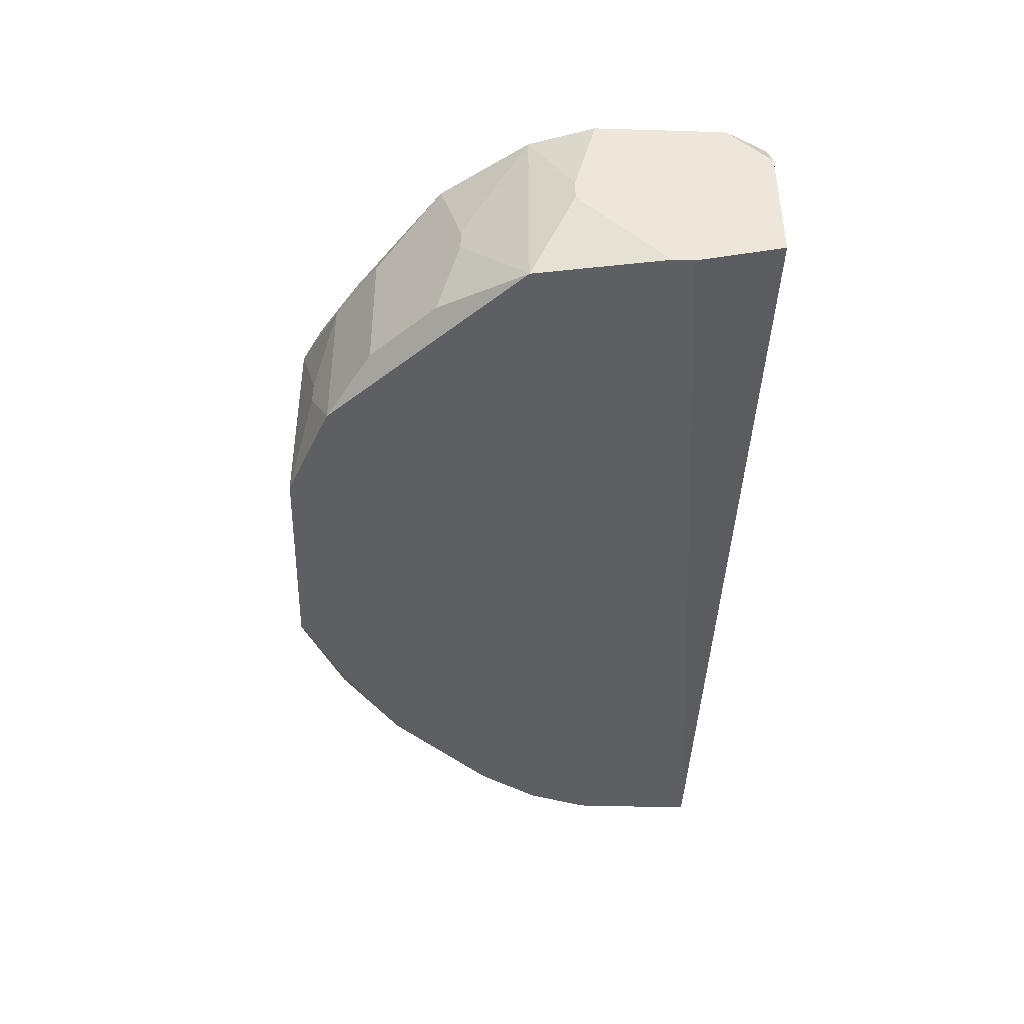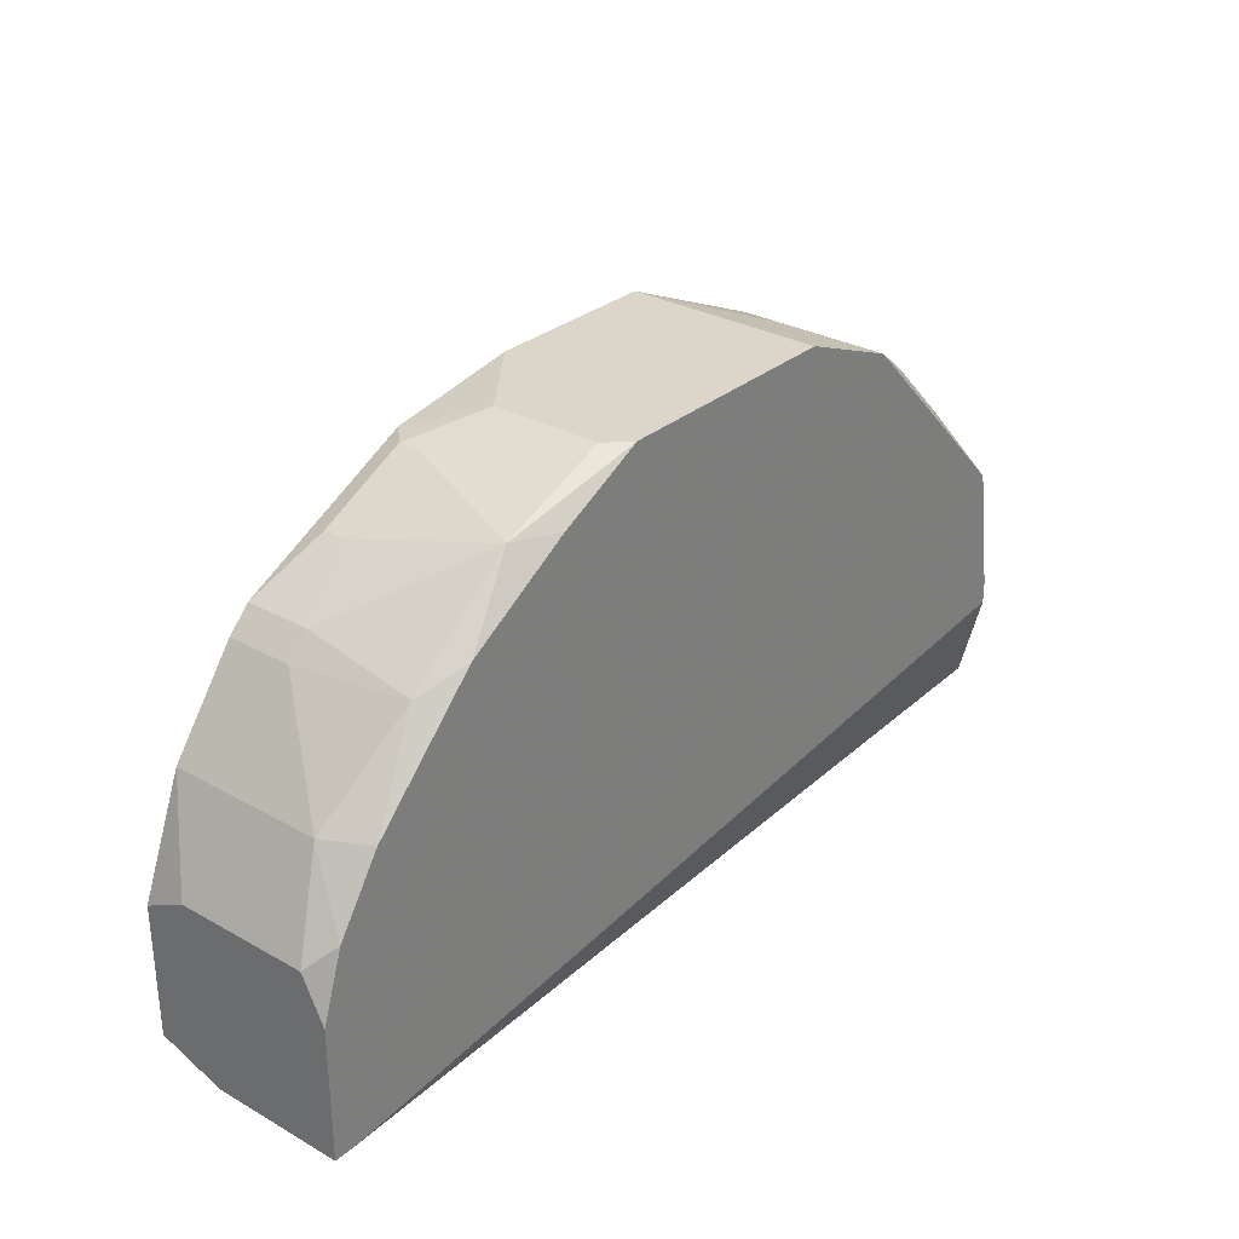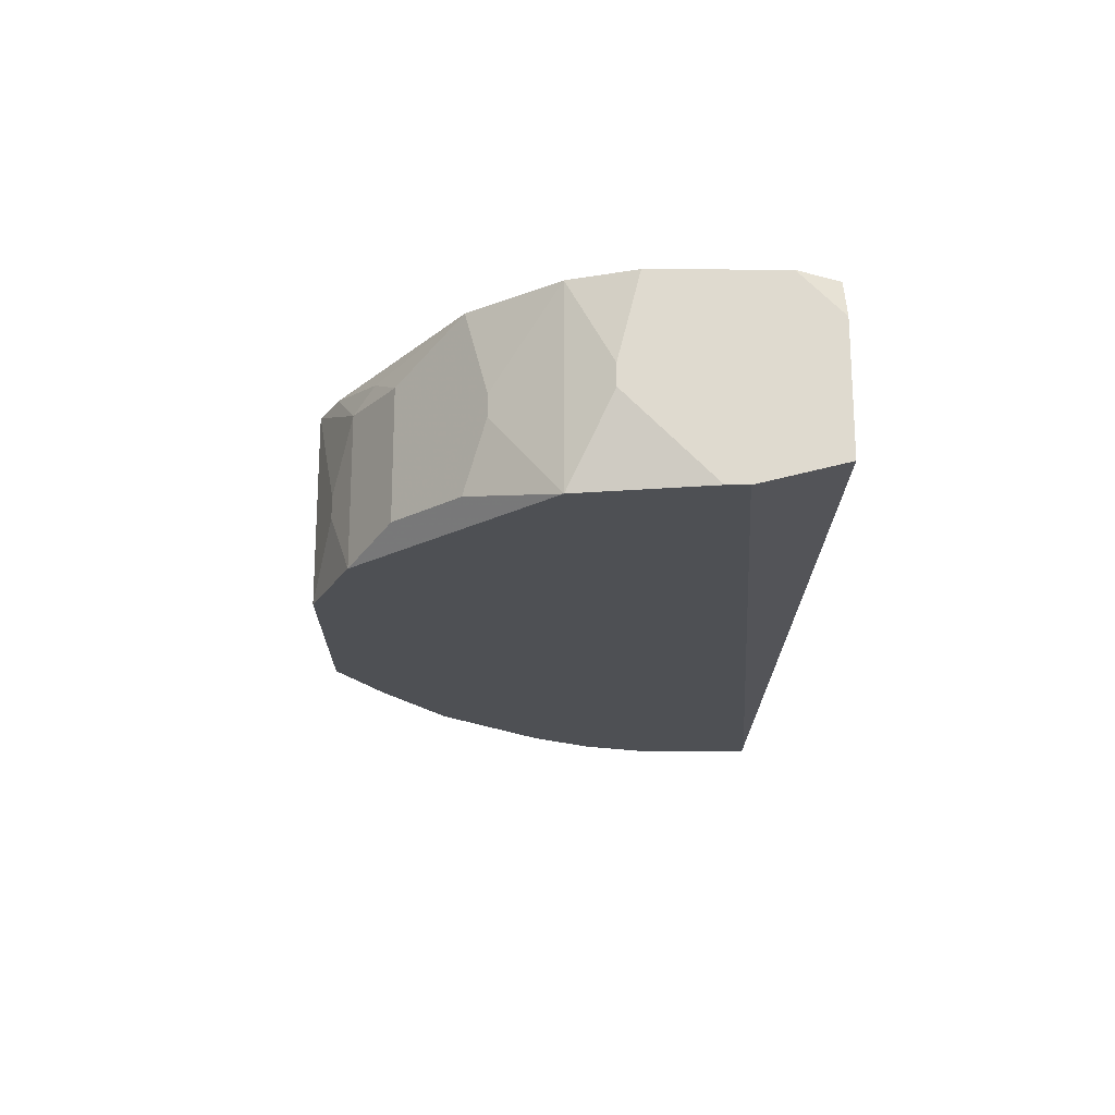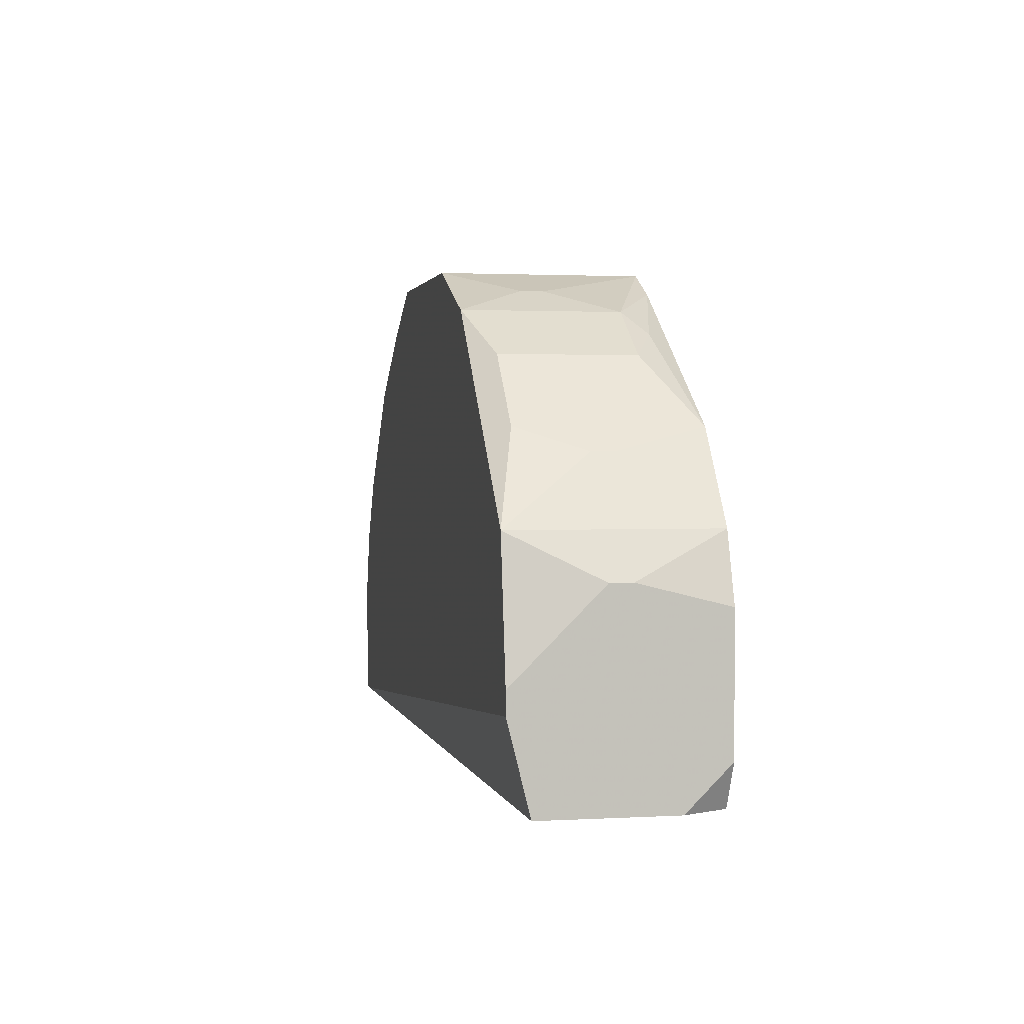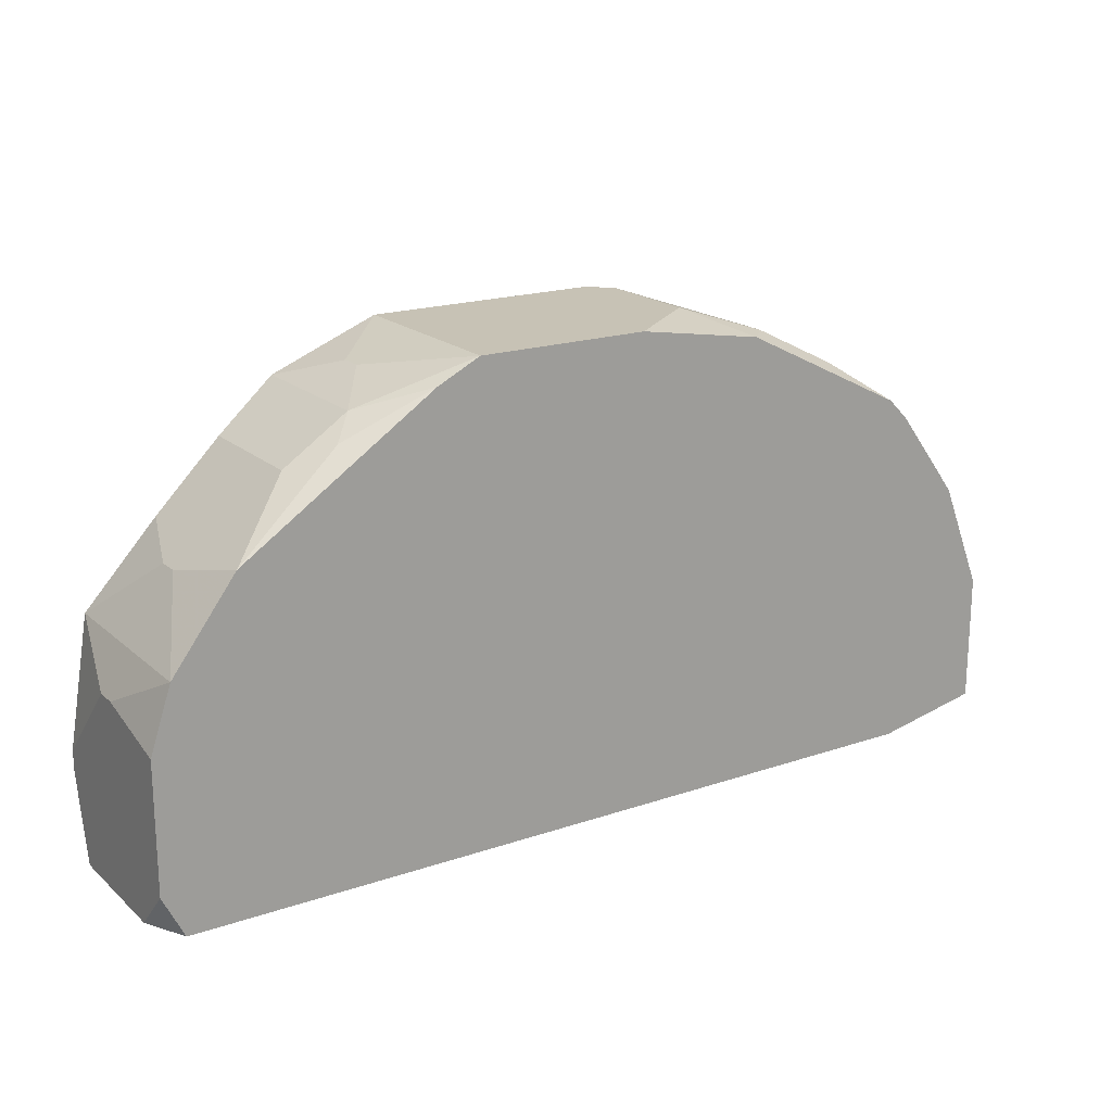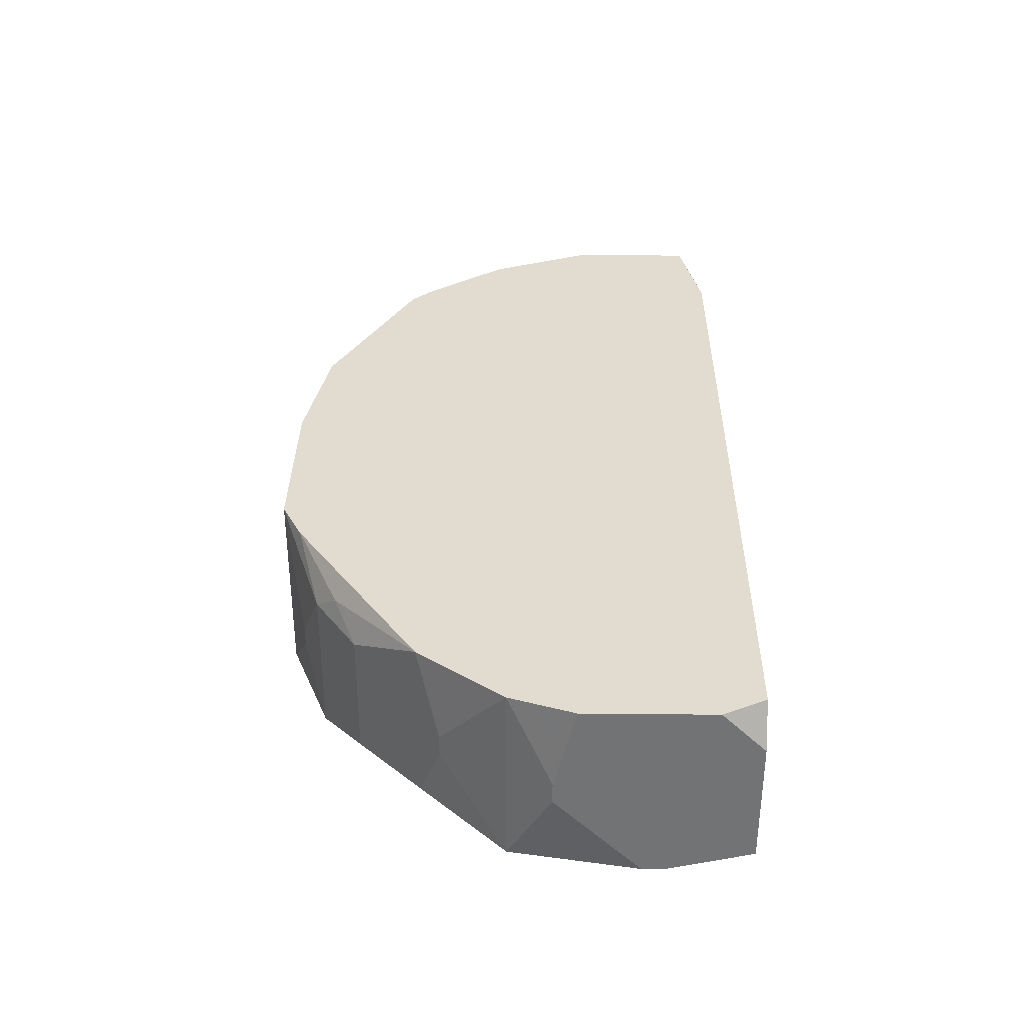
<metadata>
{"format":"obj","ext":"obj","renderer":"f3d","projection":"perspective","resolution":1024,"background":"white","views":[{"elev":-41.4,"azim":87.9,"up":"+Y"},{"elev":29.9,"azim":-50.8,"up":"+Z"},{"elev":-19.0,"azim":89.3,"up":"+Y"},{"elev":1.9,"azim":78.8,"up":"+Z"},{"elev":19.0,"azim":147.2,"up":"+Z"},{"elev":34.2,"azim":90.7,"up":"+Y"}]}
</metadata>
<code>
v -0.0473 -0.04257 0.001337
v -0.04511 -0.04257 0.001337
v 0.0468 -0.02288 0.01884
v 0.0468 -0.02288 0.005714
v 0.0468 -0.02725 0.001337
v 0.0468 -0.03163 0.02103
v 0.0468 -0.03382 0.02103
v 0.0468 -0.04038 0.001337
v 0.0468 -0.04257 0.01228
v 0.0468 -0.04257 0.01009
v 0.04462 -0.02288 0.02541
v 0.04462 -0.02288 0.001337
v -0.0473 -0.04257 0.01447
v 0.04462 -0.04257 0.02541
v 0.04024 -0.03163 0.03198
v 0.04024 -0.03382 0.03198
v 0.03805 -0.02288 0.03416
v 0.03805 -0.04038 0.03416
v 0.03148 -0.02725 0.04073
v 0.03148 -0.04038 0.04073
v 0.02711 -0.02506 0.04292
v 0.02492 -0.02725 0.04511
v 0.02492 -0.04257 0.04511
v 0.02054 -0.03382 0.04729
v 0.02054 -0.03601 0.04729
v 0.01835 -0.02288 0.04729
v 0.01398 -0.02288 0.04948
v 0.01398 -0.04257 0.04948
v -0.0473 -0.04038 0.01884
v -0.00353 -0.02288 0.04948
v -0.0101 -0.04257 0.04948
v -0.01228 -0.02944 0.04948
v -0.01228 -0.04038 0.04948
v -0.01666 -0.02288 0.04729
v -0.01885 -0.02506 0.04729
v -0.01885 -0.02725 0.04729
v -0.01885 -0.04257 0.04511
v -0.02323 -0.04038 0.04511
v -0.0276 -0.02506 0.04292
v -0.0276 -0.02725 0.04292
v -0.02979 -0.04257 0.03854
v -0.03417 -0.02288 0.03854
v -0.03417 -0.02944 0.03854
v -0.03417 -0.04038 0.03635
v -0.03636 -0.02288 0.03635
v -0.03636 -0.02288 0.001337
v -0.03636 -0.02944 0.03635
v -0.04073 -0.04257 0.0276
v -0.04292 -0.02288 0.0276
v -0.04292 -0.02506 0.001337
v -0.04292 -0.03819 0.0276
v -0.04511 -0.04257 0.02103
v -0.0473 -0.02288 0.01666
v -0.0473 -0.02288 0.003526
v -0.0473 -0.02725 0.01884
v -0.0473 -0.02944 0.001337
f 33 38 31
f 4 5 12
f 37 31 38
f 37 38 41
f 35 34 42
f 35 42 39
f 25 28 23
f 2 8 10
f 50 56 54
f 50 54 46
f 50 46 12
f 50 12 5
f 50 5 8
f 50 8 2
f 50 2 1
f 50 1 56
f 13 29 55
f 13 55 53
f 13 53 54
f 13 54 56
f 13 56 1
f 44 51 48
f 44 48 41
f 44 41 38
f 44 38 43
f 40 43 38
f 40 39 42
f 40 42 43
f 47 43 42
f 47 42 45
f 47 51 44
f 47 44 43
f 49 53 55
f 49 55 29
f 49 29 51
f 49 51 47
f 49 47 45
f 36 35 39
f 36 39 40
f 36 40 38
f 36 38 33
f 32 30 34
f 32 34 35
f 32 35 36
f 32 36 33
f 32 33 31
f 32 31 28
f 32 28 27
f 32 27 30
f 9 7 14
f 18 20 23
f 18 23 14
f 52 13 1
f 52 1 2
f 52 2 10
f 52 10 9
f 52 9 14
f 52 14 23
f 52 23 28
f 52 28 31
f 52 31 37
f 52 37 41
f 52 41 48
f 52 48 51
f 52 51 29
f 52 29 13
f 19 22 23
f 19 23 20
f 26 17 11
f 26 11 3
f 26 3 4
f 26 4 12
f 26 12 46
f 26 46 54
f 26 54 53
f 26 53 49
f 26 49 45
f 26 45 42
f 26 42 34
f 26 34 30
f 26 30 27
f 26 27 22
f 24 22 27
f 24 27 28
f 24 28 25
f 24 25 23
f 24 23 22
f 6 11 14
f 6 14 7
f 6 7 9
f 6 9 10
f 6 10 8
f 6 8 5
f 6 5 4
f 6 4 3
f 6 3 11
f 16 18 14
f 16 20 18
f 21 26 22
f 21 22 19
f 21 19 17
f 21 17 26
f 15 16 14
f 15 14 11
f 15 11 17
f 15 17 19
f 15 19 20
f 15 20 16

</code>
